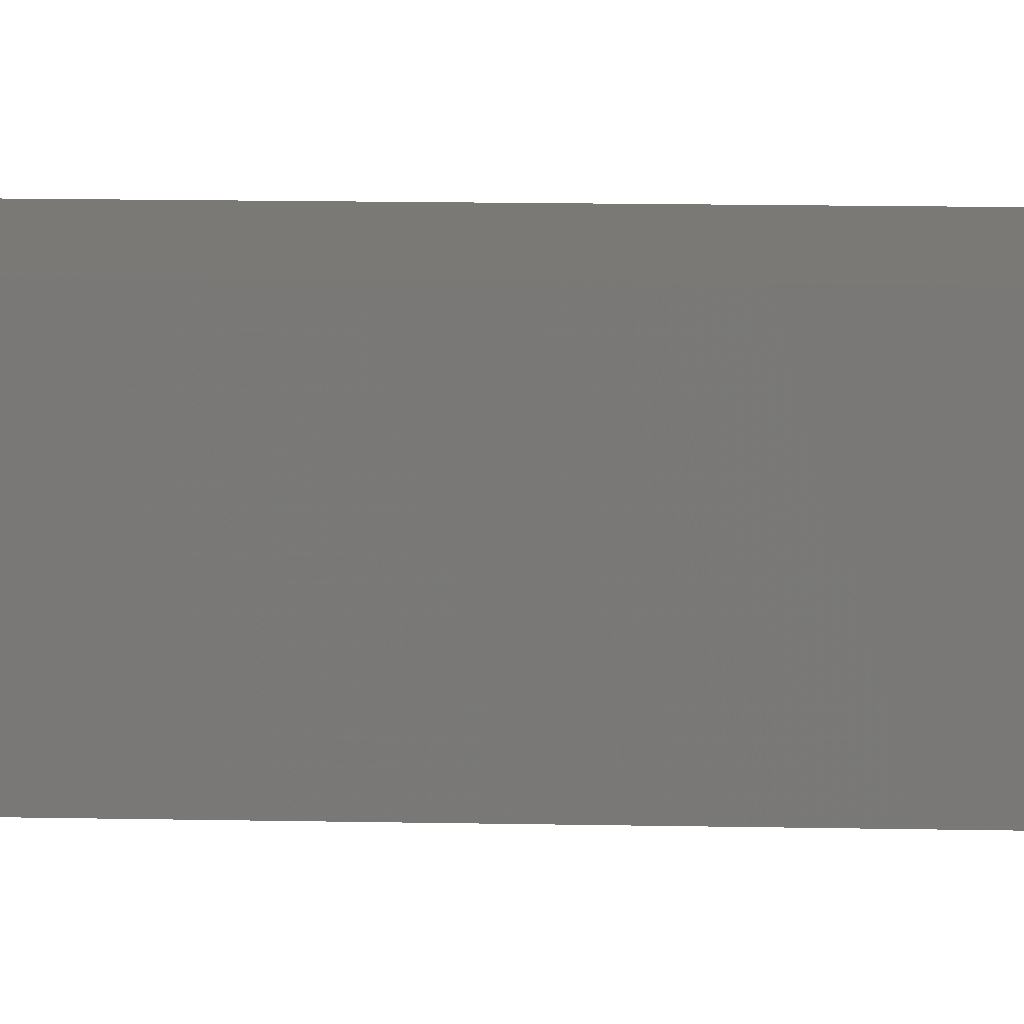
<metadata>
{"format":"stl","ext":"stl","renderer":"f3d","projection":"perspective","resolution":1024,"background":"white","views":[{"elev":1.1,"azim":-60.7,"up":"+Y"}]}
</metadata>
<code>
# stl→obj: 16 verts, 28 faces
v -9.807 3.828 -129.5
v -9.787 3.83 -129.5
v -9.787 3.83 -133.1
v -9.807 3.828 -133.1
v -9.827 3.826 -129.5
v -9.827 3.826 -133.1
v -9.847 3.824 -133.1
v -9.847 3.824 -129.5
v -9.842 3.774 -129.5
v -9.842 3.774 -133.1
v -9.782 3.781 -133.1
v -9.802 3.778 -129.5
v -9.802 3.778 -133.1
v -9.782 3.781 -129.5
v -9.822 3.776 -129.5
v -9.822 3.776 -133.1
f 1 2 3
f 1 3 4
f 5 4 6
f 5 6 7
f 5 1 4
f 8 5 7
f 8 7 9
f 7 10 9
f 11 12 13
f 14 12 11
f 13 15 16
f 16 15 10
f 12 15 13
f 15 9 10
f 14 11 2
f 11 3 2
f 7 16 10
f 6 16 7
f 4 13 16
f 4 16 6
f 3 11 13
f 3 13 4
f 15 8 9
f 15 5 8
f 12 1 15
f 15 1 5
f 14 2 12
f 12 2 1

</code>
